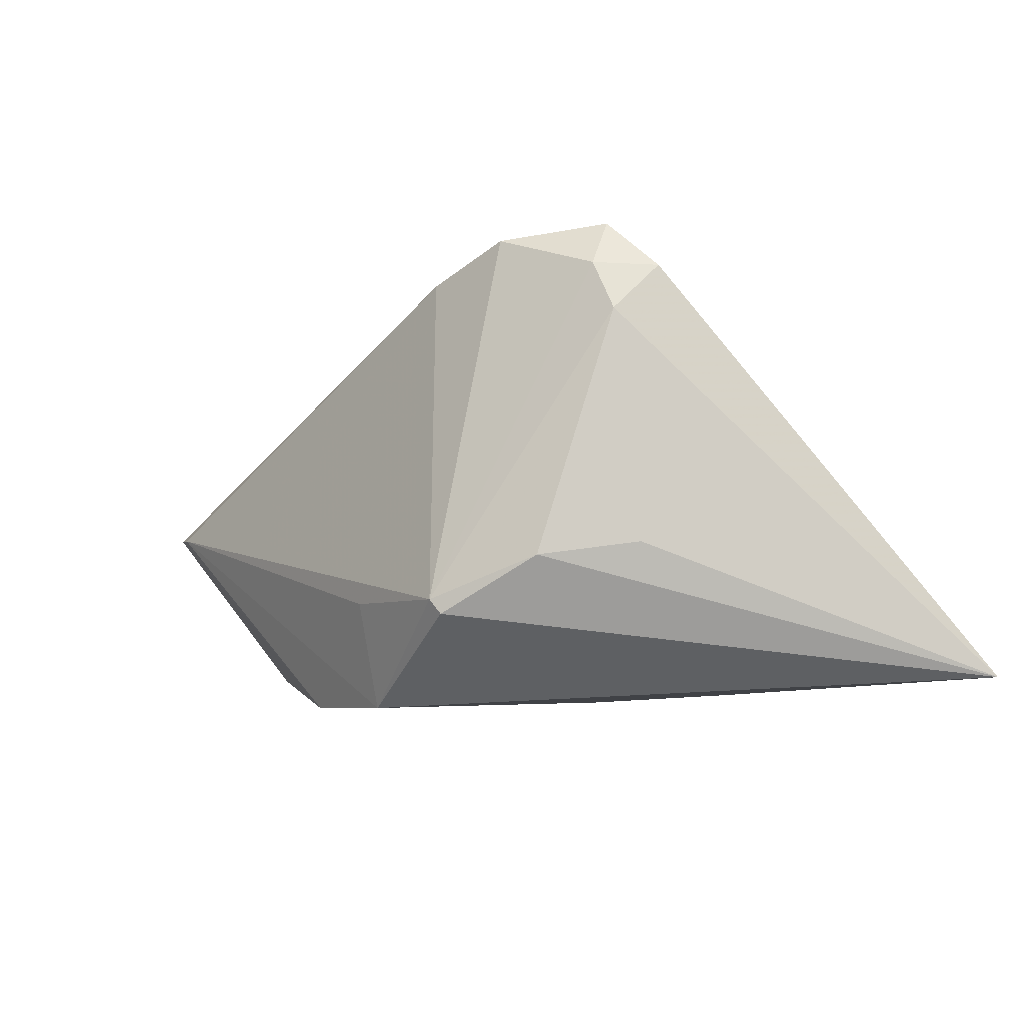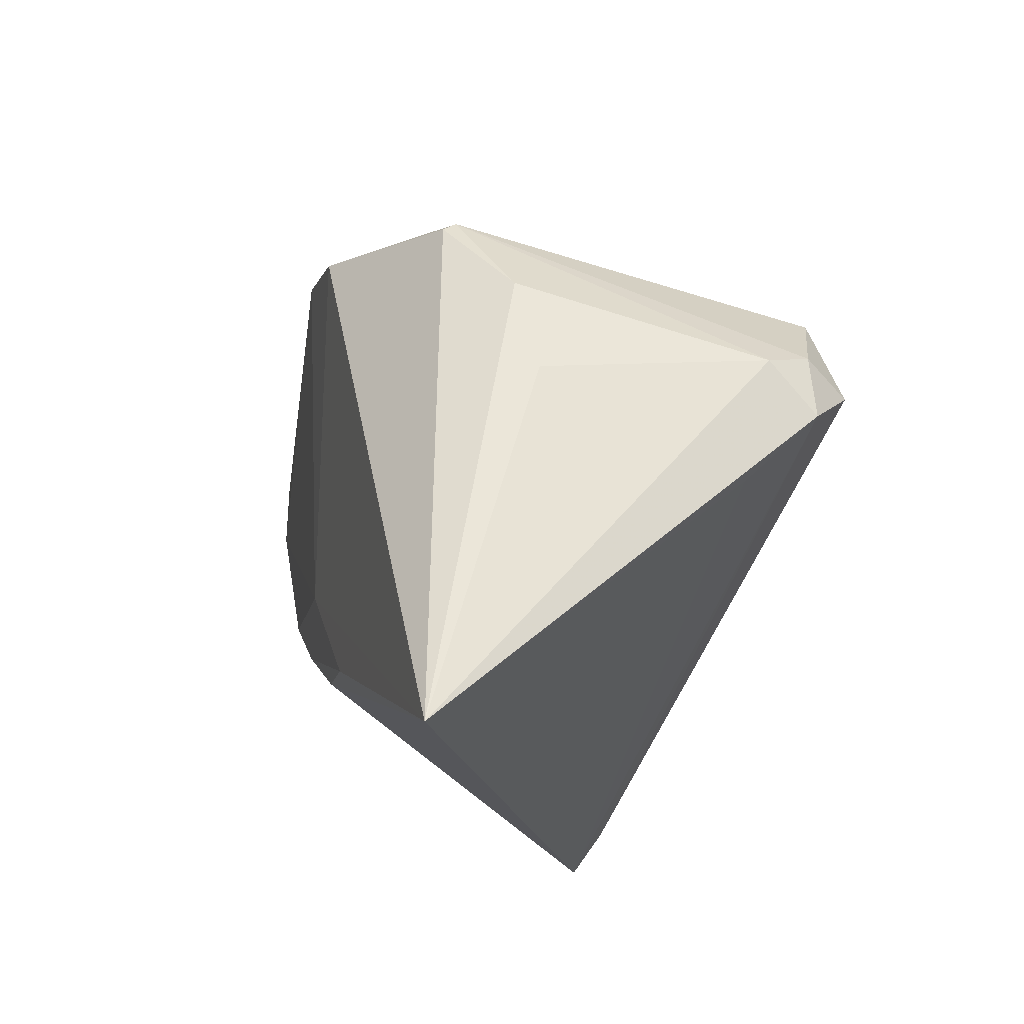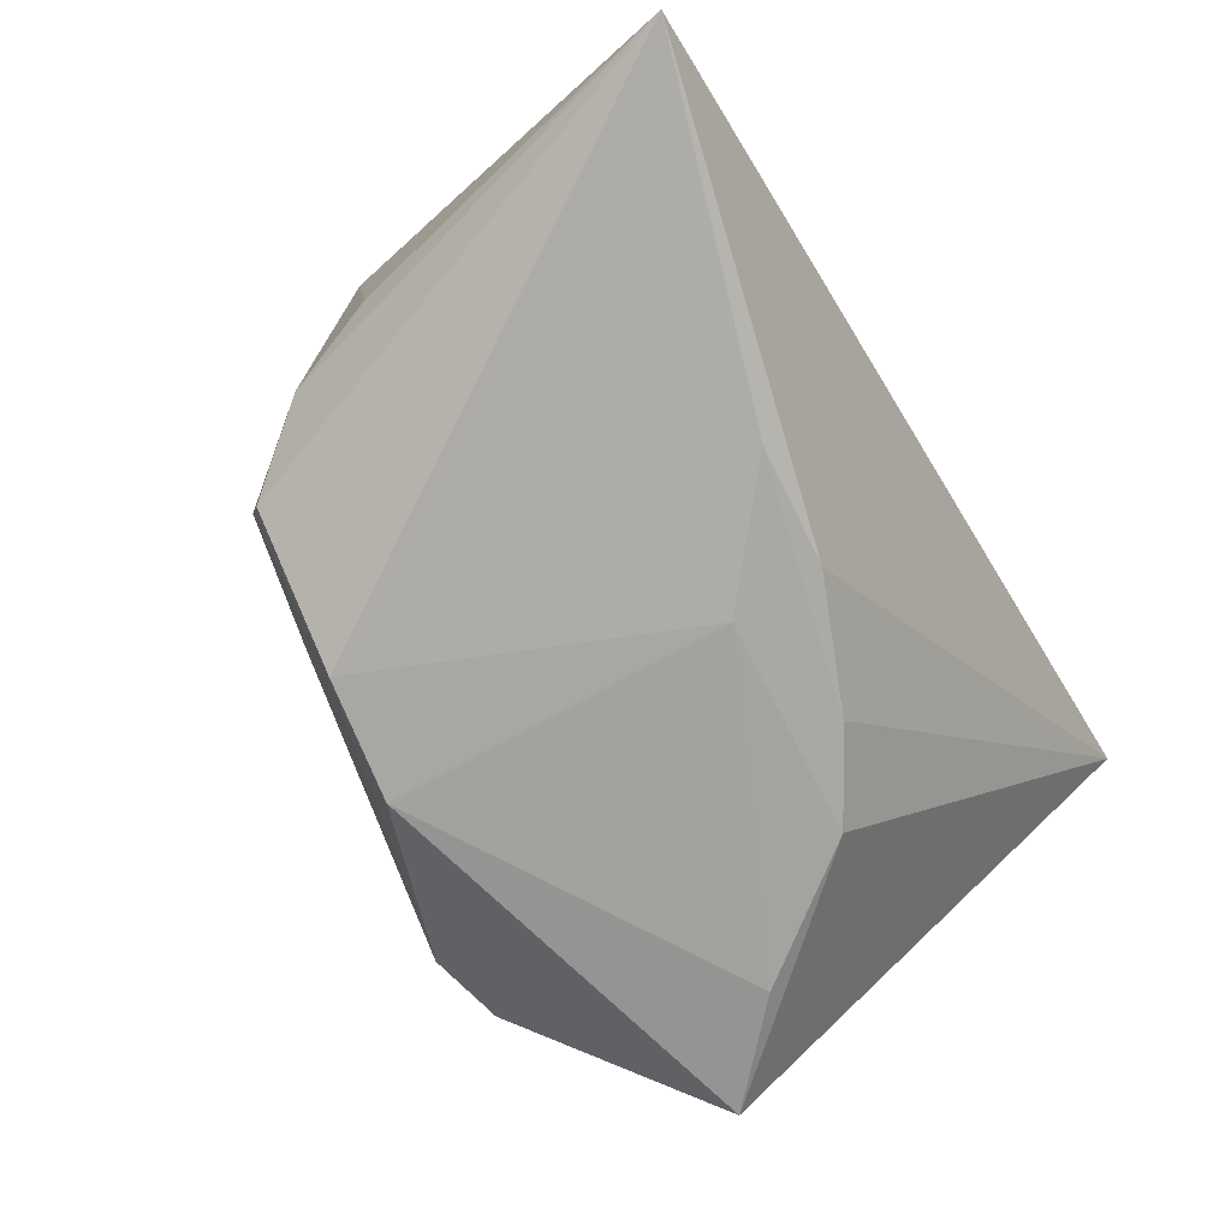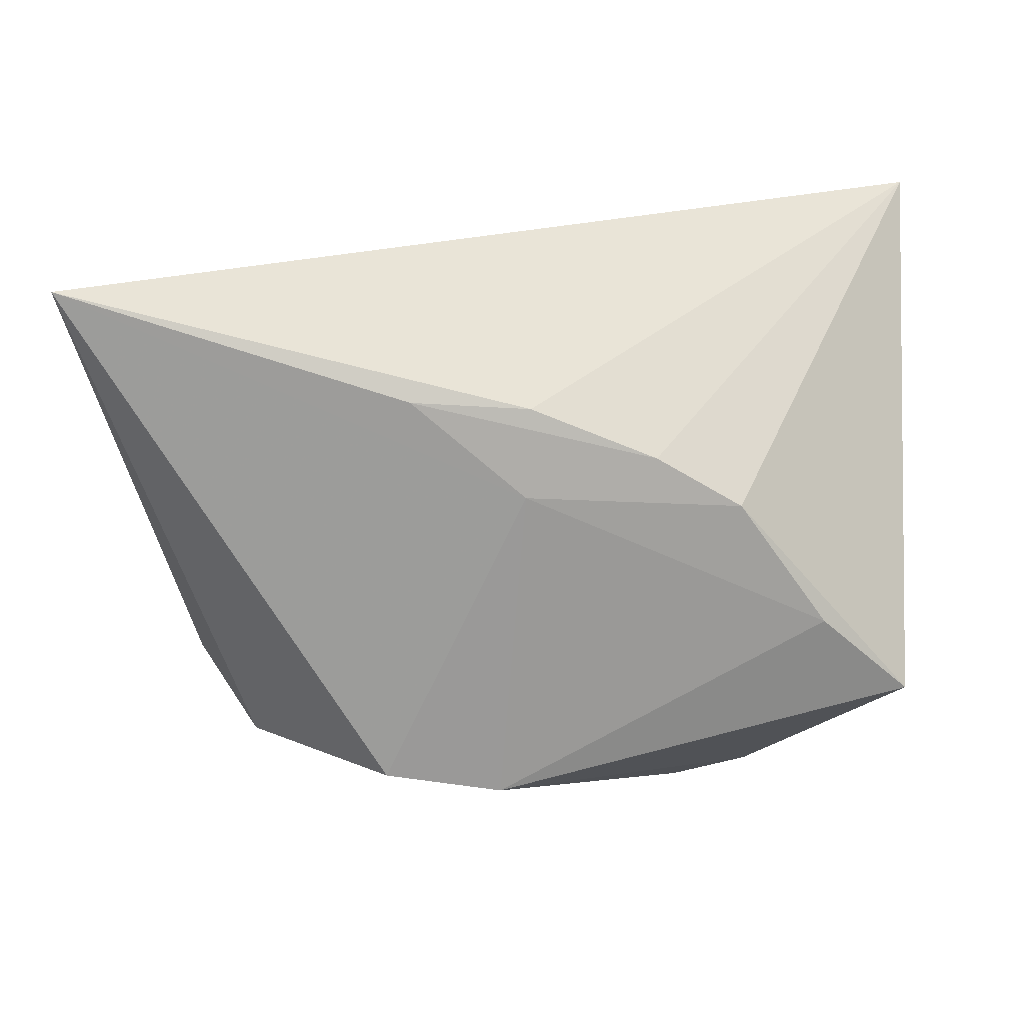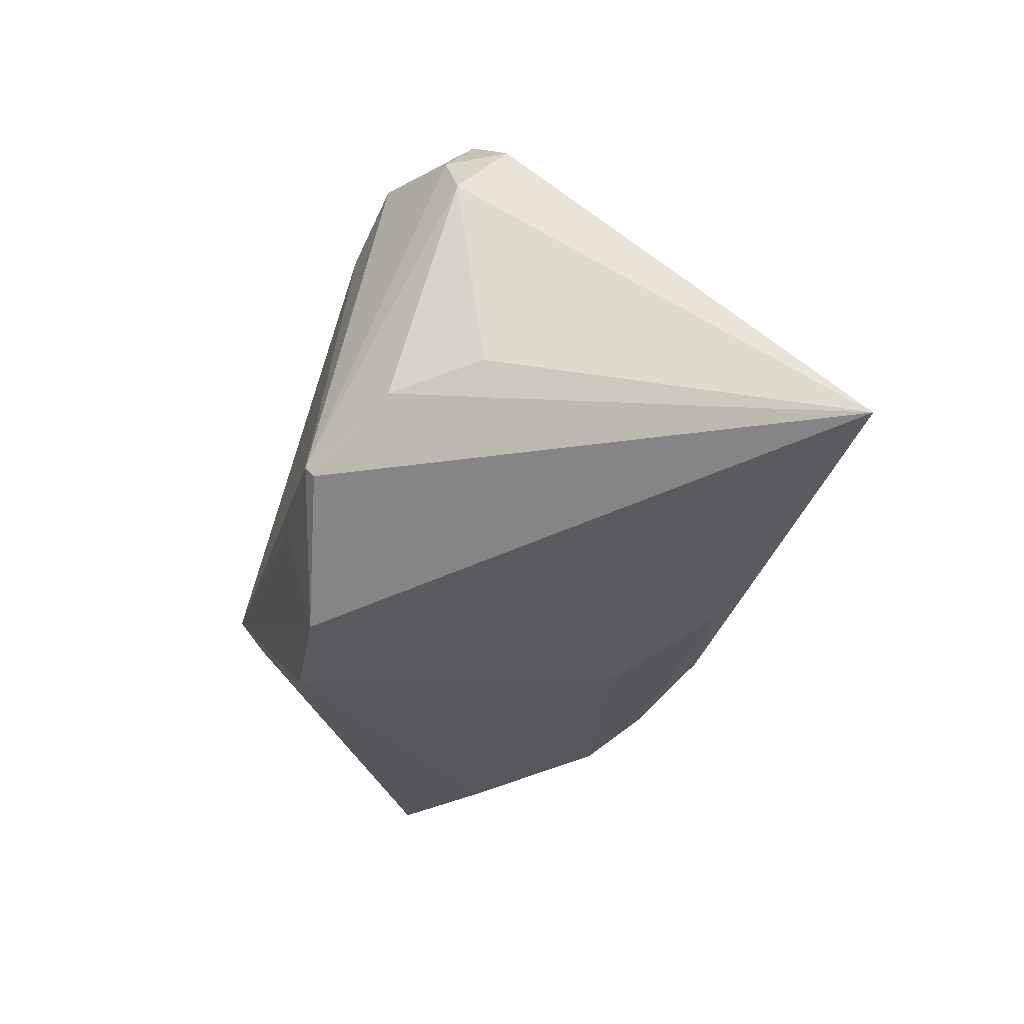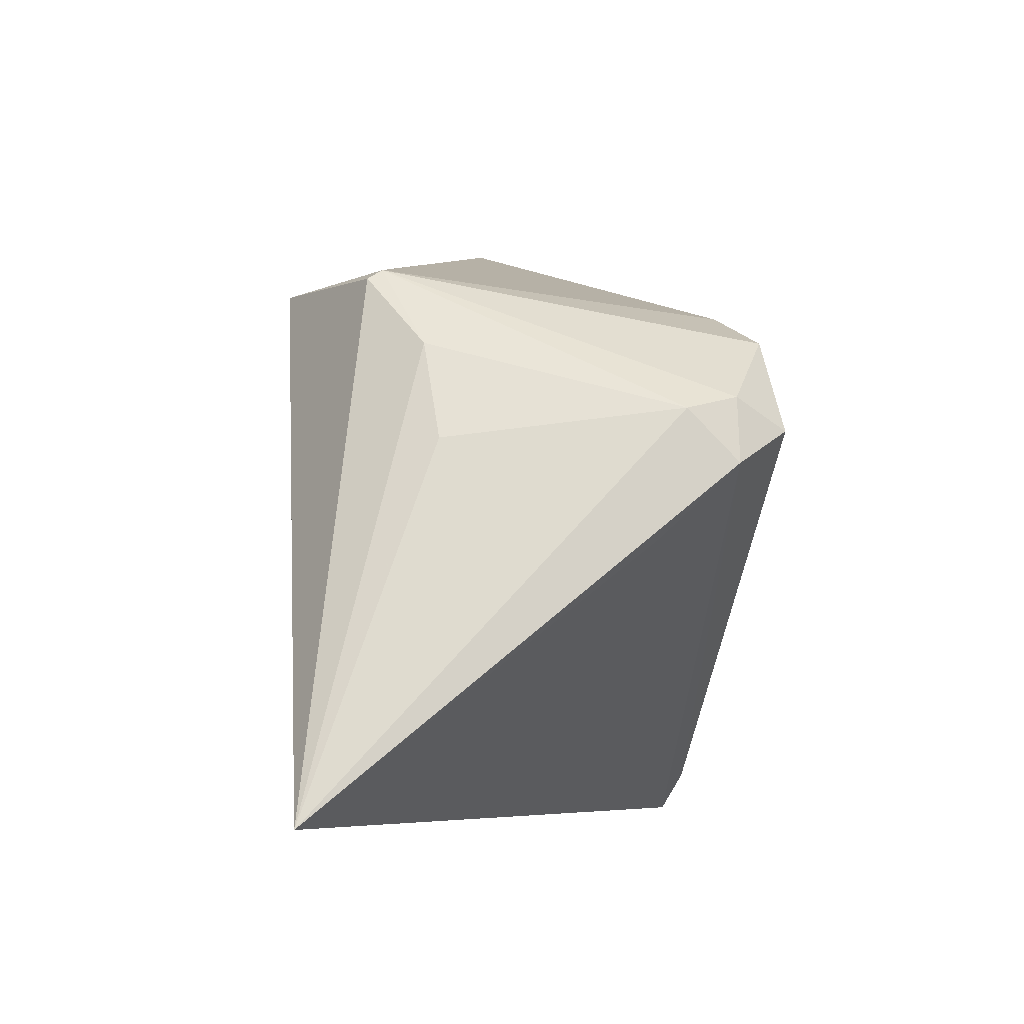
<metadata>
{"format":"obj","ext":"obj","renderer":"f3d","projection":"perspective","resolution":1024,"background":"white","views":[{"elev":-9.6,"azim":-112.7,"up":"+Z"},{"elev":-16.6,"azim":-107.0,"up":"+Y"},{"elev":-76.2,"azim":-57.9,"up":"+Z"},{"elev":-66.1,"azim":-0.3,"up":"+Z"},{"elev":-35.4,"azim":-89.6,"up":"+Z"},{"elev":-6.6,"azim":-93.4,"up":"+Y"}]}
</metadata>
<code>
v -0.02788 0.008456 0.02846
v -0.01885 0.02853 -0.01648
v -0.01638 0.02516 -0.02918
v 0.04393 -0.0007715 0.025
v 0.02926 -0.01102 -0.02265
v -0.03467 0.02369 -0.01921
v -0.04478 0.008204 0.02303
v 0.04906 -0.03524 0.02918
v -0.03403 0.02488 -0.01746
v 0.05563 -0.04027 0.02706
v 0.04951 0.005047 0.02076
v -0.02726 0.01837 0.02561
v 0.04935 0.0001791 0.02243
v 0.004235 0.03475 -0.006092
v -0.04625 -0.00835 0.01375
v 0.03412 0.03838 -0.001704
v 0.04149 -0.01457 0.02918
v -0.04234 0.01453 -0.01261
v 0.04685 0.0212 -0.001624
v 0.05191 0.008159 0.006858
v -0.02567 0.02113 0.02354
v -0.04706 0.006537 0.01701
v 0.05287 0.01654 -0.02007
v 0.02393 0.04027 -0.003154
v 0.01822 -0.01766 -0.02295
v 0.04094 0.00539 -0.0226
v -0.01271 -0.02606 -0.02574
v 0.002221 -0.02448 -0.02359
v 0.04812 -0.01406 0.02614
v -0.04159 0.004767 0.02918
v -0.04652 0.002958 -0.01095
v -0.04676 0.0003394 0.02303
v -0.05563 -0.04027 -0.02626
v 0.001697 -0.01347 -0.0261
v -0.00139 0.02792 -0.02828
v 0.04796 0.01243 0.01977
v 0.05138 0.01901 -0.01539
v -0.03521 0.01628 0.02738
f 15 33 10
f 10 32 15
f 15 32 33
f 10 23 20
f 24 21 16
f 16 21 36
f 10 33 28
f 28 25 10
f 35 3 24
f 24 16 35
f 35 16 23
f 8 17 30
f 8 32 10
f 30 32 8
f 14 21 24
f 10 20 11
f 11 20 36
f 11 13 10
f 36 13 11
f 23 16 37
f 37 20 23
f 36 20 37
f 26 35 23
f 3 35 34
f 33 3 34
f 35 26 34
f 10 13 29
f 29 13 17
f 29 8 10
f 17 8 29
f 30 17 1
f 1 38 30
f 17 38 1
f 36 38 4
f 4 38 17
f 4 13 36
f 17 13 4
f 36 21 12
f 12 38 36
f 21 38 12
f 19 16 36
f 36 37 19
f 19 37 16
f 27 28 33
f 33 34 27
f 25 28 27
f 27 34 25
f 25 34 5
f 5 34 26
f 10 25 5
f 5 23 10
f 5 26 23
f 9 38 21
f 21 14 9
f 9 14 24
f 6 3 33
f 6 9 3
f 24 3 2
f 2 9 24
f 3 9 2
f 33 32 22
f 22 31 33
f 9 6 18
f 18 22 9
f 31 22 18
f 33 31 18
f 18 6 33
f 38 9 7
f 9 22 7
f 30 38 7
f 7 32 30
f 7 22 32

</code>
